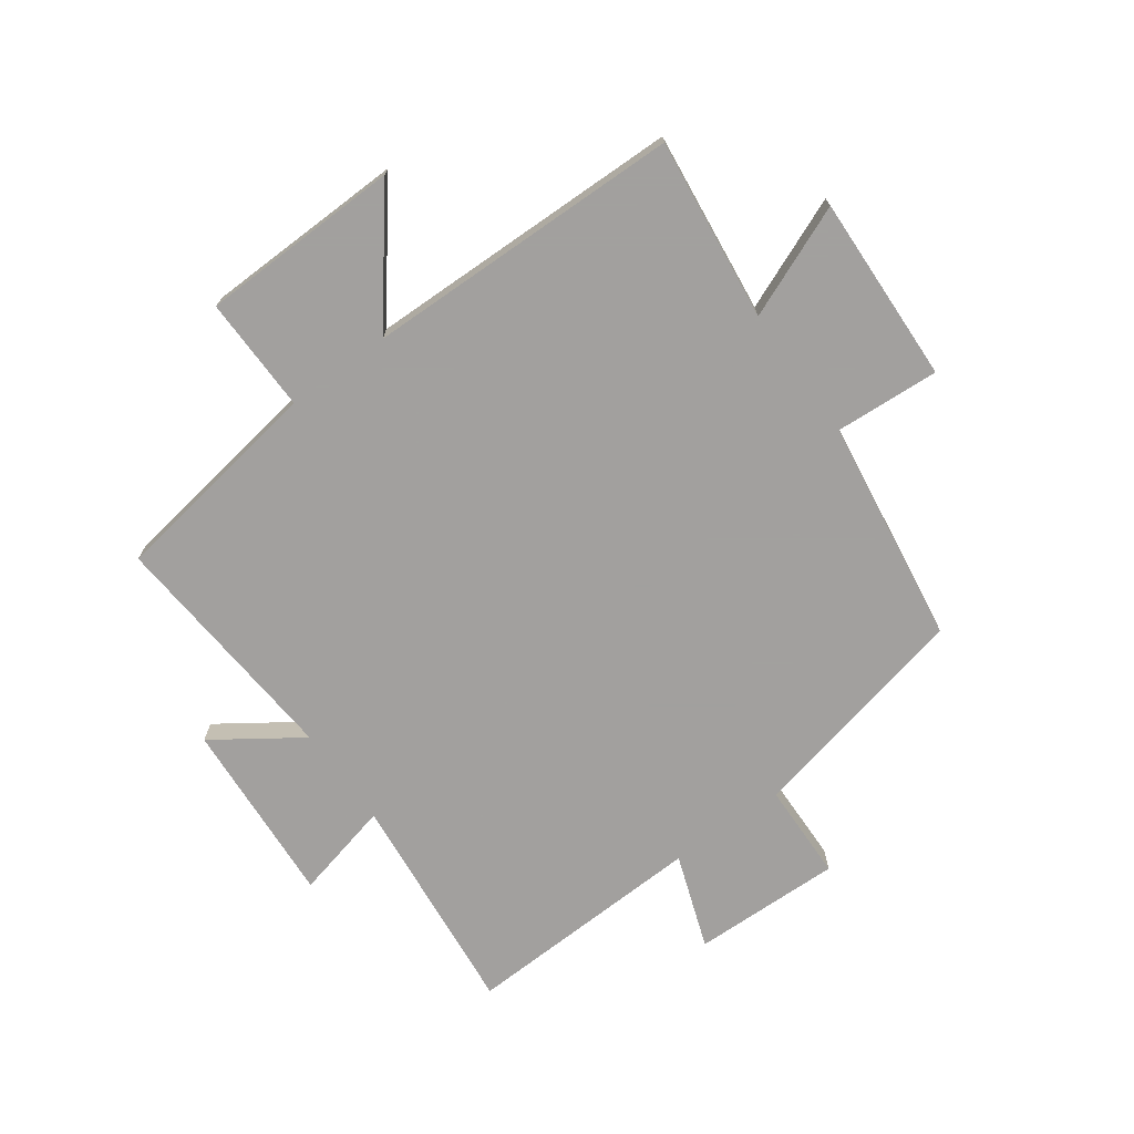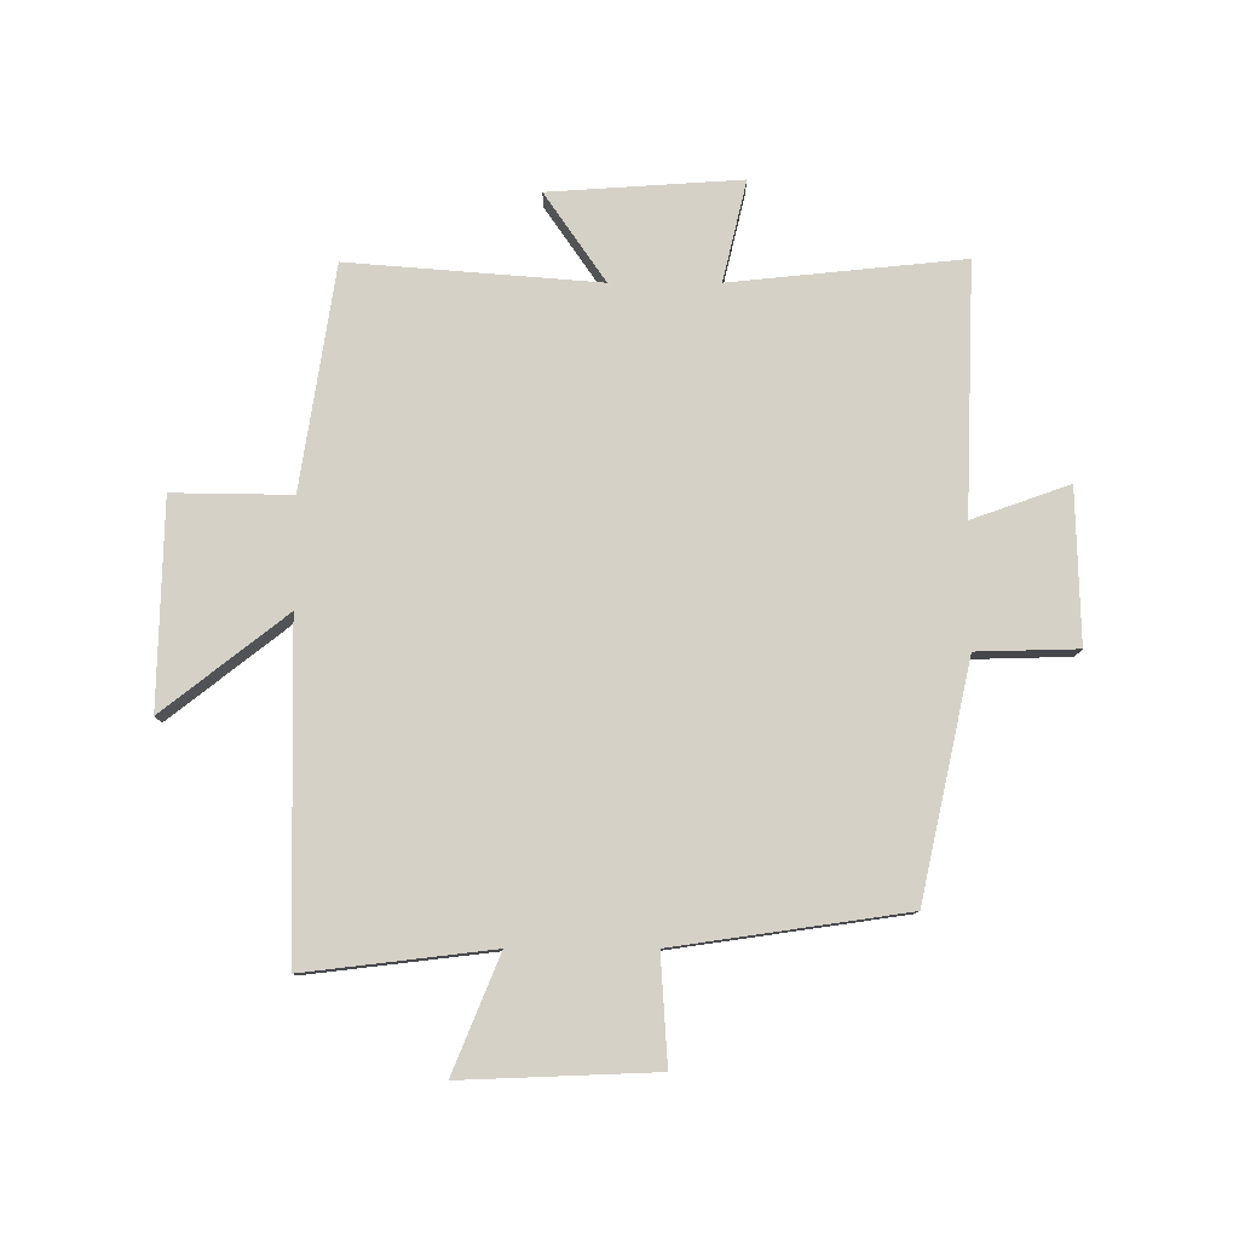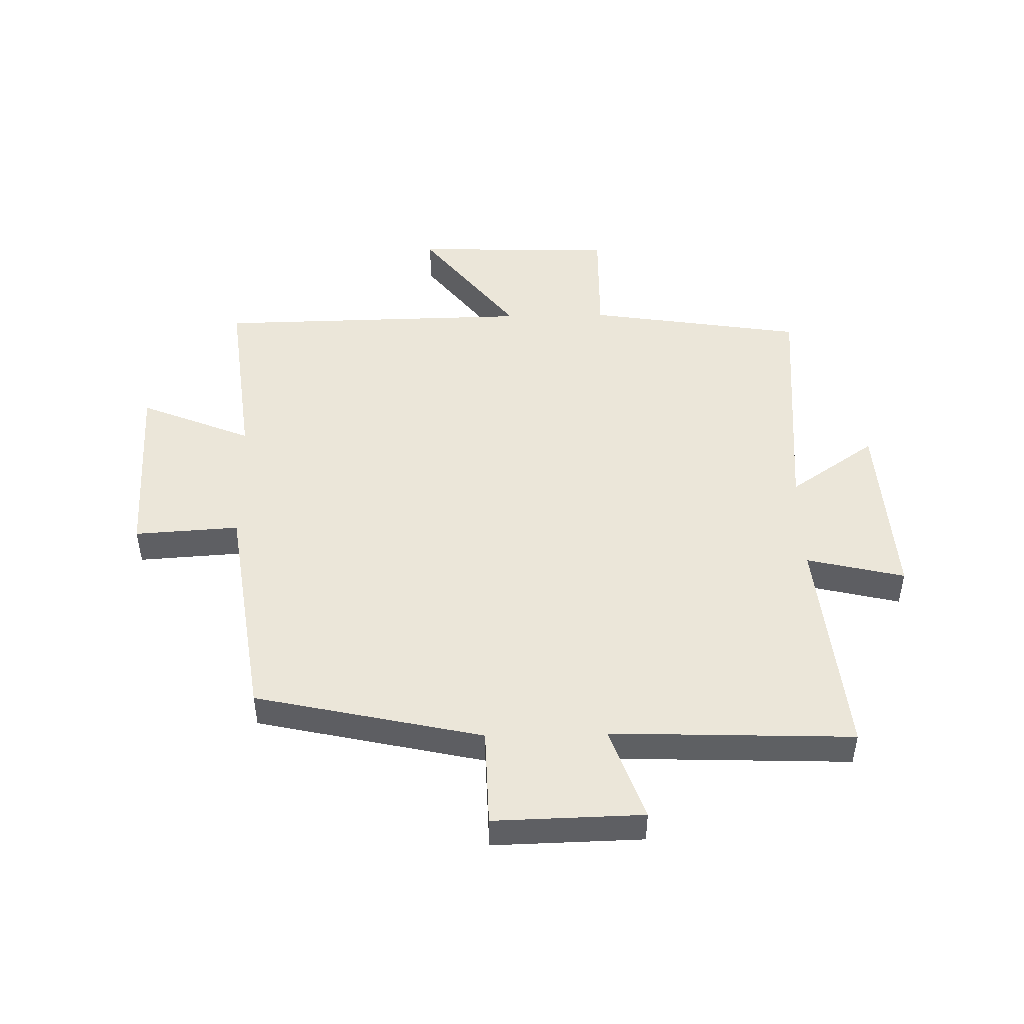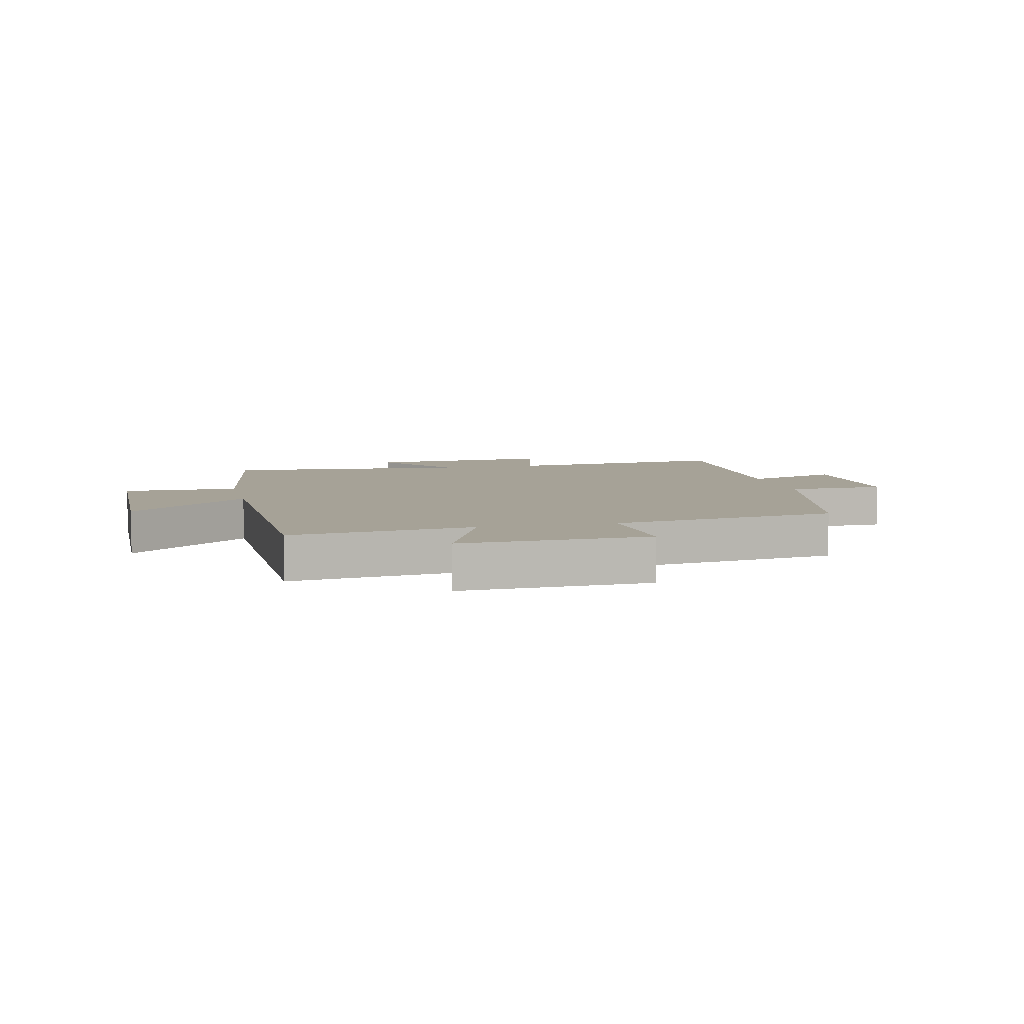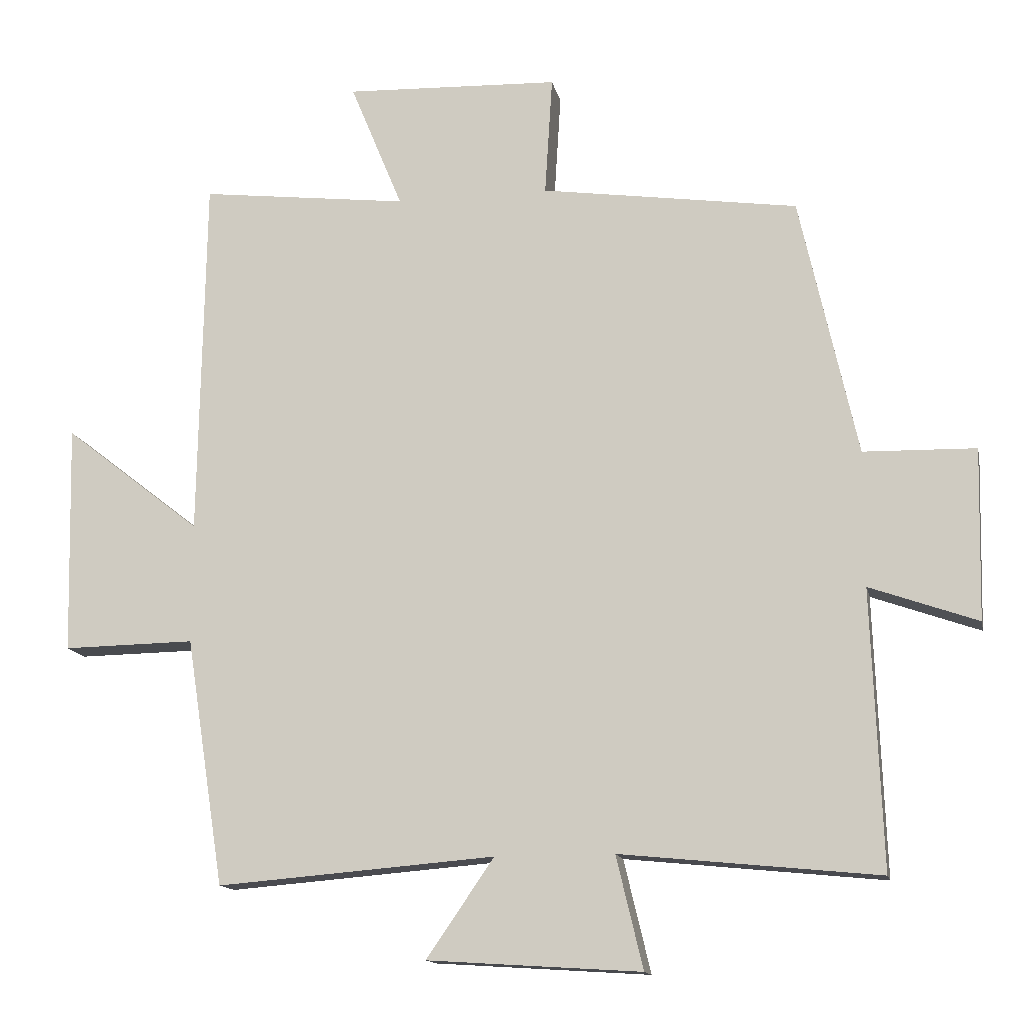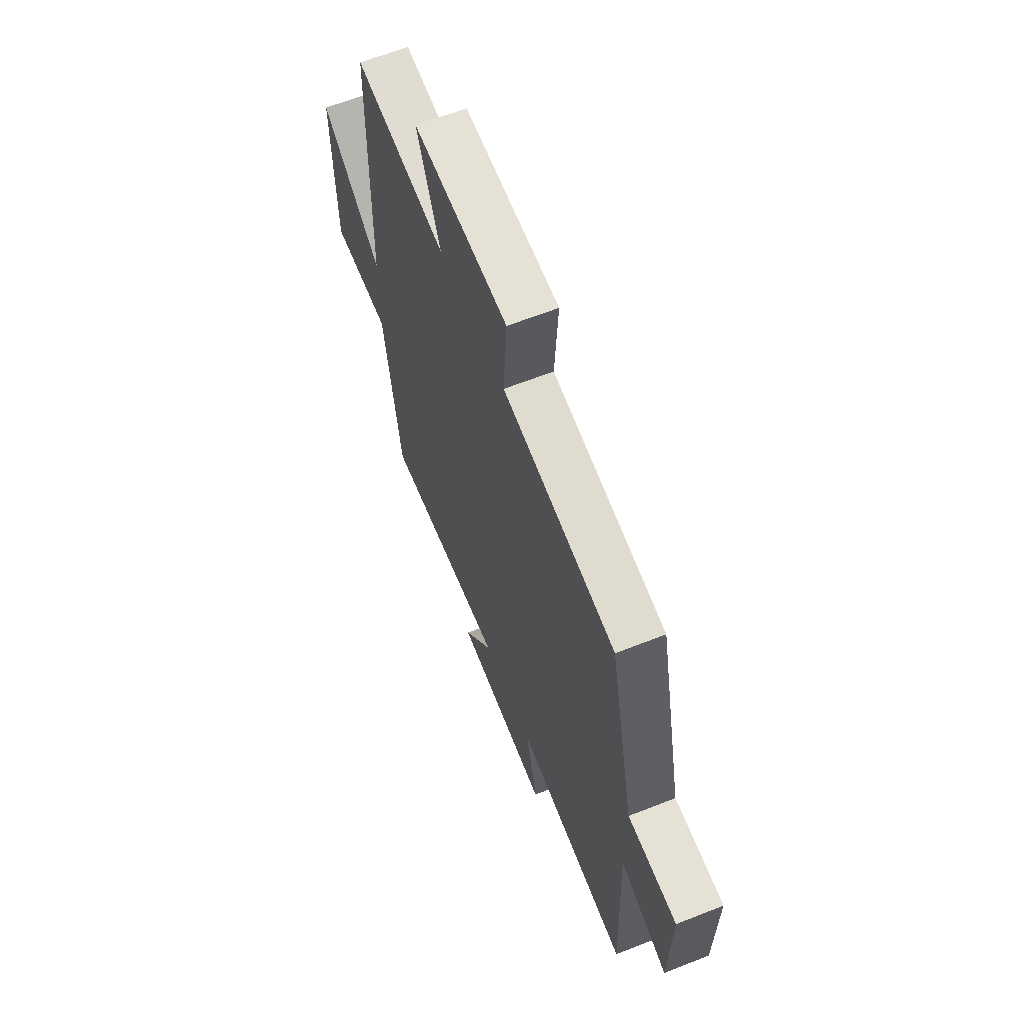
<metadata>
{"format":"obj","ext":"obj","renderer":"f3d","projection":"perspective","resolution":1024,"background":"white","views":[{"elev":-71.9,"azim":-54.1,"up":"+Y"},{"elev":79.7,"azim":0.0,"up":"+Y"},{"elev":48.0,"azim":88.8,"up":"+Y"},{"elev":6.5,"azim":-12.9,"up":"+Y"},{"elev":-13.9,"azim":11.7,"up":"+Z"},{"elev":63.3,"azim":68.2,"up":"+Z"}]}
</metadata>
<code>
v 0.515 0.07 -0.538
v 0.137 0.07 -0.5
v 0.176 0.07 -0.664
v -0.136 0.07 -0.644
v -0.037 0.07 -0.5
v -0.444 0.07 -0.533
v -0.5 0.07 -0.171
v -0.693 0.07 -0.174
v -0.701 0.07 0.162
v -0.5 0.07 0.005
v -0.491 0.07 0.536
v -0.186 0.07 0.5
v -0.263 0.07 0.687
v 0.051 0.07 0.675
v 0.04 0.07 0.5
v 0.416 0.07 0.446
v 0.5 0.07 0.066
v 0.664 0.07 0.062
v 0.658 0.07 -0.188
v 0.5 0.07 -0.132
v 0.515 0 -0.538
v 0.137 0 -0.5
v 0.176 0 -0.664
v -0.136 0 -0.644
v -0.037 0 -0.5
v -0.444 0 -0.533
v -0.5 0 -0.171
v -0.693 0 -0.174
v -0.701 0 0.162
v -0.5 0 0.005
v -0.491 0 0.536
v -0.186 0 0.5
v -0.263 0 0.687
v 0.051 0 0.675
v 0.04 0 0.5
v 0.416 0 0.446
v 0.5 0 0.066
v 0.664 0 0.062
v 0.658 0 -0.188
v 0.5 0 -0.132
f 17 18 19 20
f 15 16 17 20
f 15 20 1 2
f 12 13 14 15
f 12 15 2
f 10 11 12 2
f 7 8 9 10
f 5 6 7 10
f 5 10 2 3
f 3 4 5
f 40 39 38 37
f 40 37 36 35
f 22 21 40 35
f 35 34 33 32
f 22 35 32
f 22 32 31 30
f 30 29 28 27
f 30 27 26 25
f 23 22 30 25
f 25 24 23
f 1 21 22 2
f 2 22 23 3
f 3 23 24 4
f 4 24 25 5
f 5 25 26 6
f 6 26 27 7
f 7 27 28 8
f 8 28 29 9
f 9 29 30 10
f 10 30 31 11
f 11 31 32 12
f 12 32 33 13
f 13 33 34 14
f 14 34 35 15
f 15 35 36 16
f 16 36 37 17
f 17 37 38 18
f 18 38 39 19
f 19 39 40 20
f 20 40 21 1

</code>
